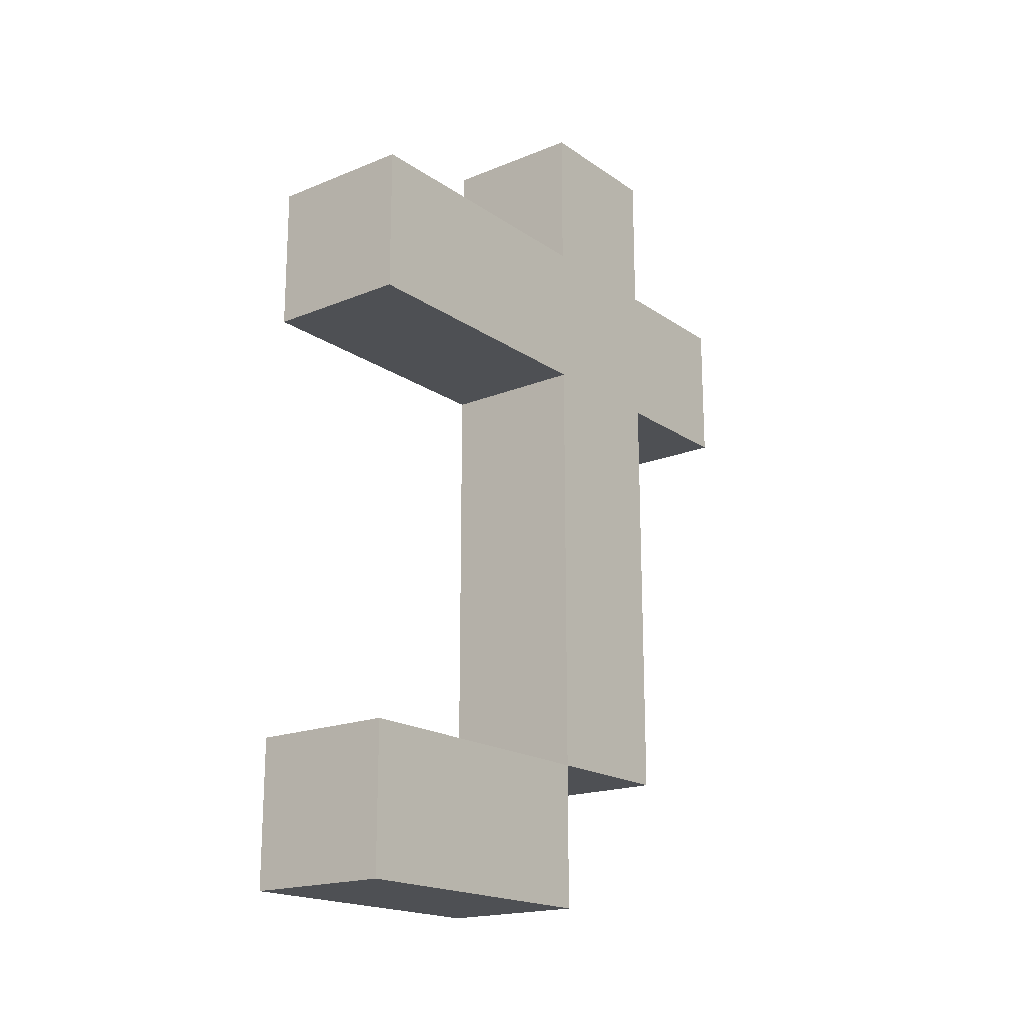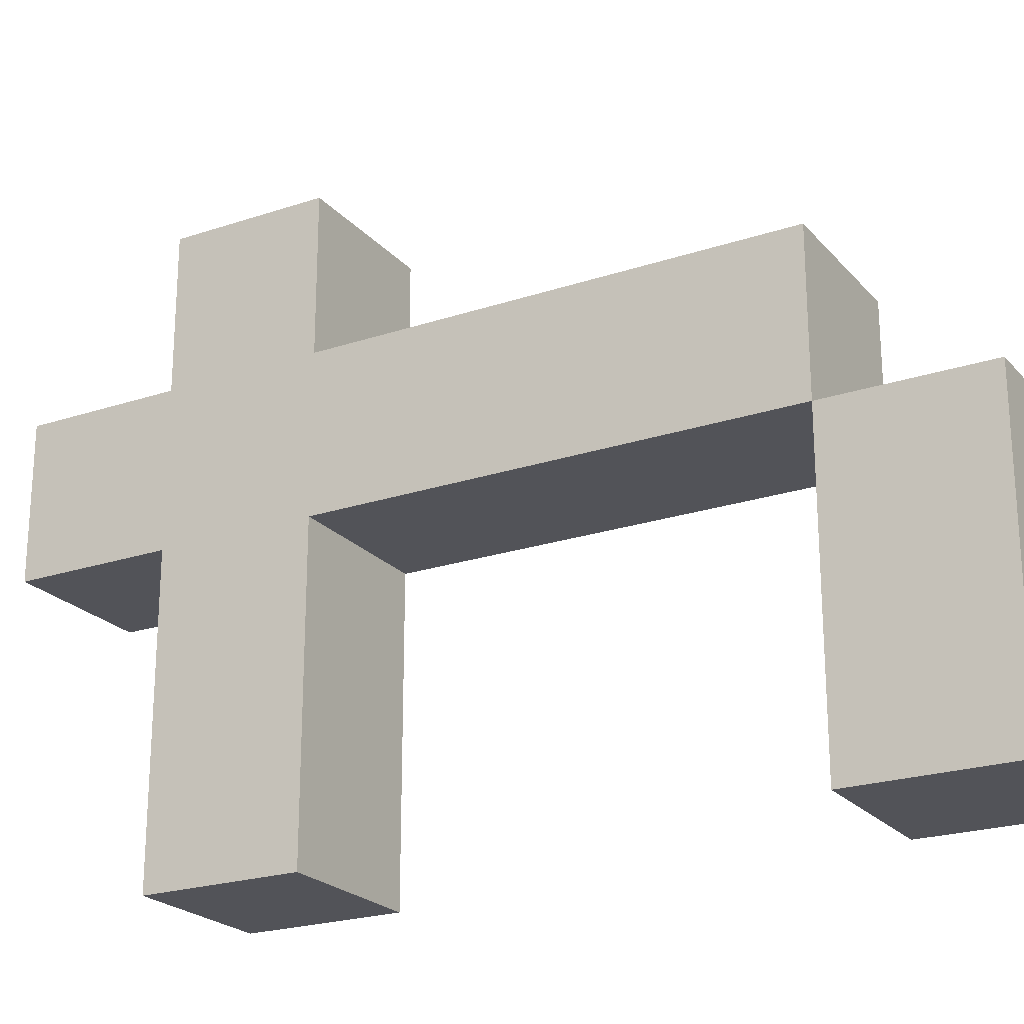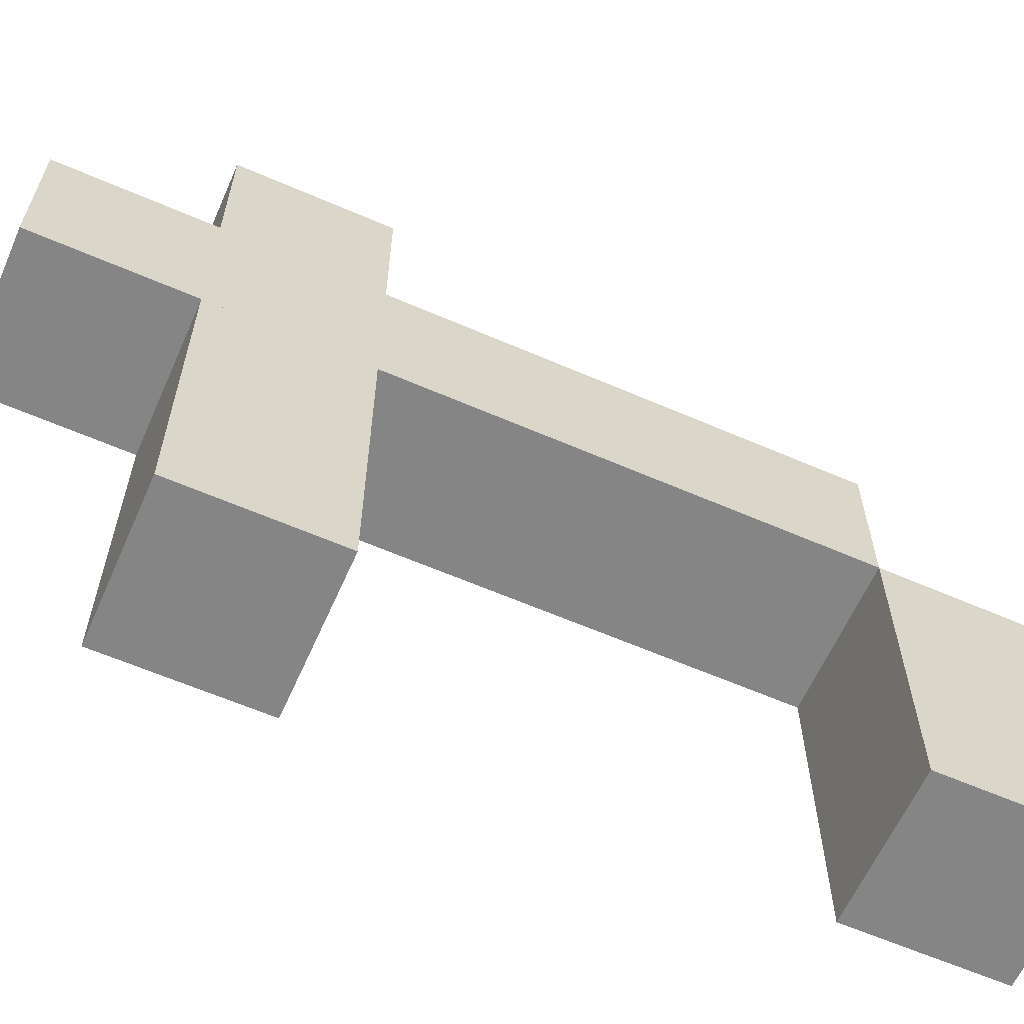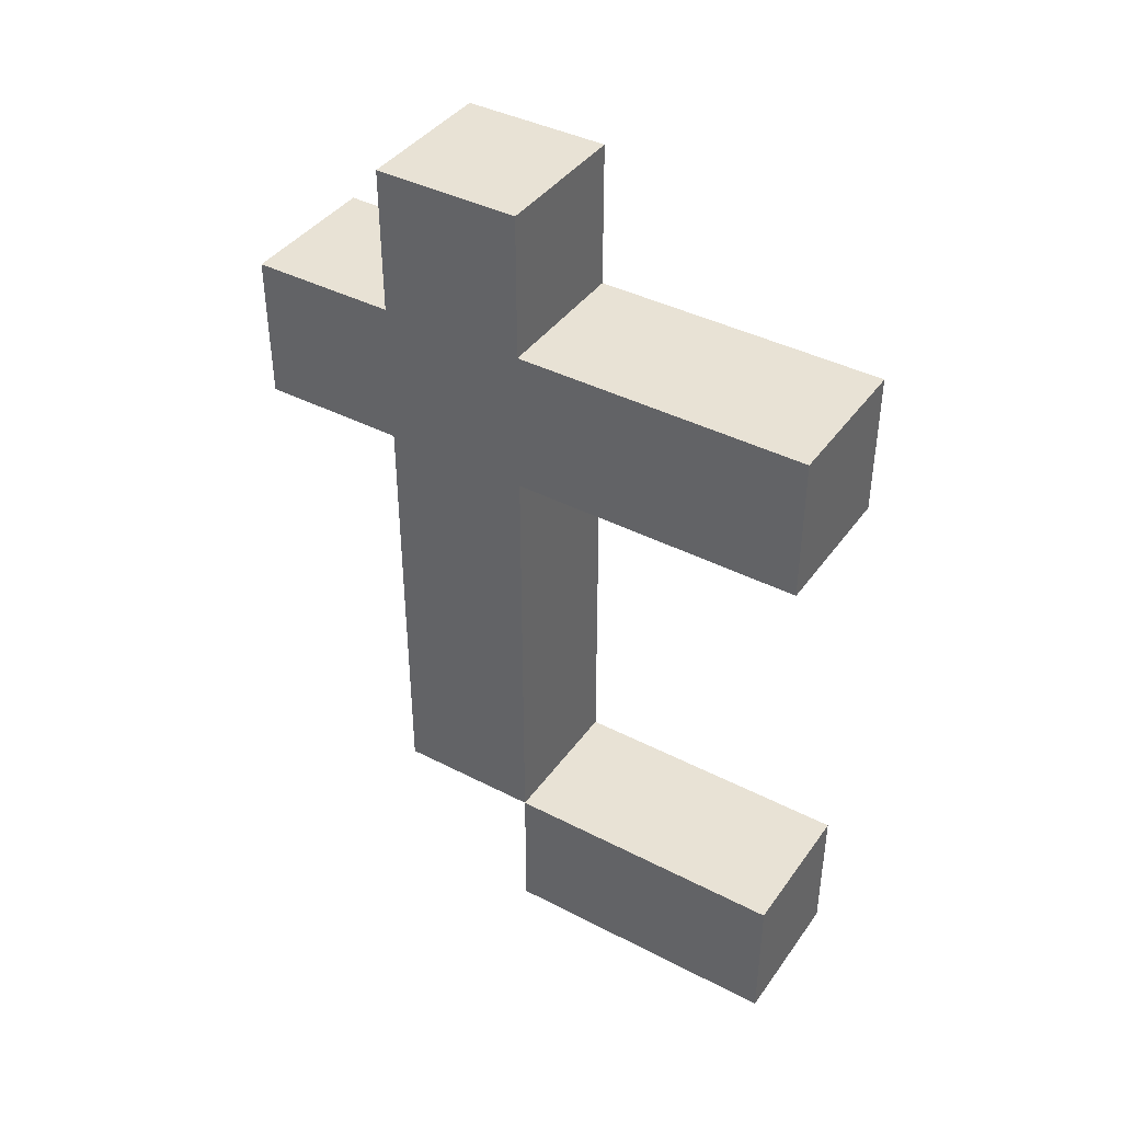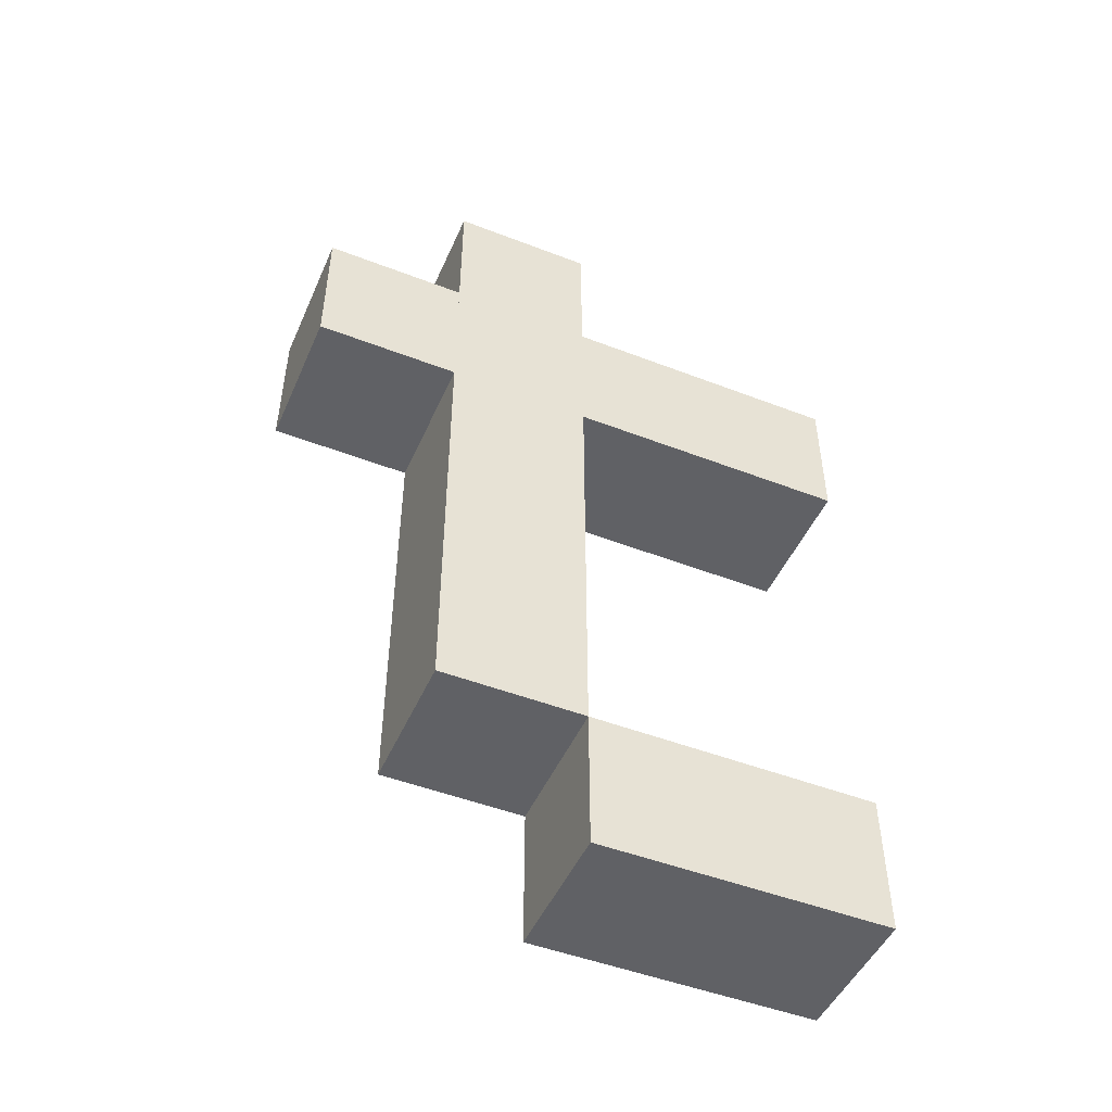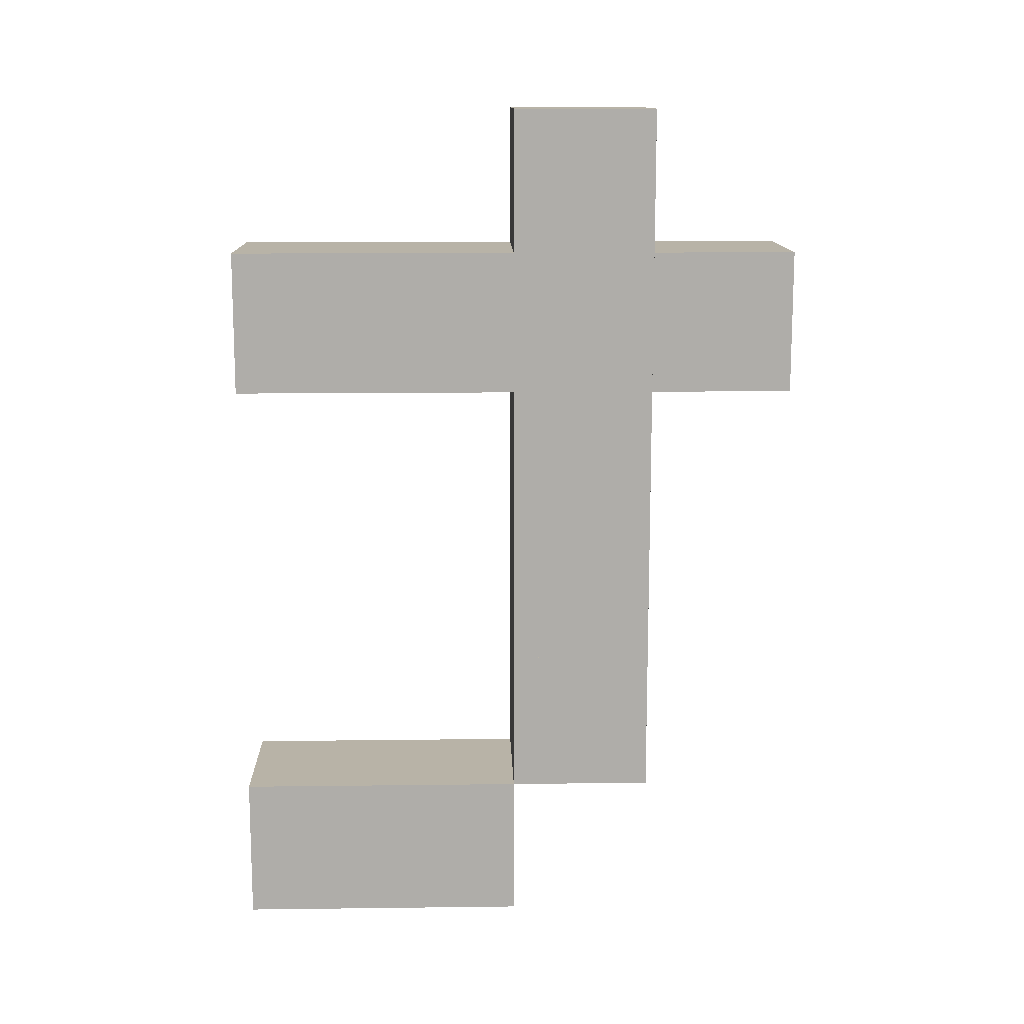
<metadata>
{"format":"obj","ext":"obj","renderer":"f3d","projection":"perspective","resolution":1024,"background":"white","views":[{"elev":-18.6,"azim":-142.1,"up":"+Y"},{"elev":-22.7,"azim":-60.2,"up":"+Z"},{"elev":-61.9,"azim":-113.8,"up":"+Z"},{"elev":40.6,"azim":122.3,"up":"+Y"},{"elev":-48.6,"azim":66.7,"up":"+Y"},{"elev":12.9,"azim":-91.6,"up":"+Y"}]}
</metadata>
<code>
o t_Cube.073
v -1 7.1 -2
v -1 9.1 -2
v -1 7.1 -4
v -1 9.1 -4
v 1 7.1 -2
v 1 9.1 -2
v 1 7.1 -4
v 1 9.1 -4
v -1 7.1 1e-06
v -1 9.1 1e-06
v -1 7.1 -2
v -1 9.1 -2
v 1 7.1 1e-06
v 1 9.1 1e-06
v 1 7.1 -2
v 1 9.1 -2
v -1 7.1 4
v -1 9.1 4
v -1 7.1 2
v -1 9.1 2
v 1 7.1 4
v 1 9.1 4
v 1 7.1 2
v 1 9.1 2
v -1 9.1 2
v -1 11.1 2
v -1 9.1 1e-06
v -1 11.1 1e-06
v 1 9.1 2
v 1 11.1 2
v 1 9.1 1e-06
v 1 11.1 1e-06
v -1 7.1 2
v -1 9.1 2
v -1 7.1 1e-06
v -1 9.1 1e-06
v 1 7.1 2
v 1 9.1 2
v 1 7.1 1e-06
v 1 9.1 1e-06
v -1 5.1 2
v -1 7.1 2
v -1 5.1 1e-06
v -1 7.1 1e-06
v 1 5.1 2
v 1 7.1 2
v 1 5.1 1e-06
v 1 7.1 1e-06
v -1 3.1 2
v -1 5.1 2
v -1 3.1 1e-06
v -1 5.1 1e-06
v 1 3.1 2
v 1 5.1 2
v 1 3.1 1e-06
v 1 5.1 1e-06
v -1 1.1 2
v -1 3.1 2
v -1 1.1 1e-06
v -1 3.1 1e-06
v 1 1.1 2
v 1 3.1 2
v 1 1.1 1e-06
v 1 3.1 1e-06
v -1 -0.9 -2
v -1 1.1 -2
v -1 -0.9 -4
v -1 1.1 -4
v 1 -0.9 -2
v 1 1.1 -2
v 1 -0.9 -4
v 1 1.1 -4
v -1 -0.9 1e-06
v -1 1.1 1e-06
v -1 -0.9 -2
v -1 1.1 -2
v 1 -0.9 1e-06
v 1 1.1 1e-06
v 1 -0.9 -2
v 1 1.1 -2
f 1 2 4 3
f 3 4 8 7
f 7 8 6 5
f 5 6 2 1
f 3 7 5 1
f 8 4 2 6
f 9 10 12 11
f 11 12 16 15
f 15 16 14 13
f 13 14 10 9
f 11 15 13 9
f 16 12 10 14
f 17 18 20 19
f 19 20 24 23
f 23 24 22 21
f 21 22 18 17
f 19 23 21 17
f 24 20 18 22
f 25 26 28 27
f 27 28 32 31
f 31 32 30 29
f 29 30 26 25
f 27 31 29 25
f 32 28 26 30
f 33 34 36 35
f 35 36 40 39
f 39 40 38 37
f 37 38 34 33
f 35 39 37 33
f 40 36 34 38
f 41 42 44 43
f 43 44 48 47
f 47 48 46 45
f 45 46 42 41
f 43 47 45 41
f 48 44 42 46
f 49 50 52 51
f 51 52 56 55
f 55 56 54 53
f 53 54 50 49
f 51 55 53 49
f 56 52 50 54
f 57 58 60 59
f 59 60 64 63
f 63 64 62 61
f 61 62 58 57
f 59 63 61 57
f 64 60 58 62
f 65 66 68 67
f 67 68 72 71
f 71 72 70 69
f 69 70 66 65
f 67 71 69 65
f 72 68 66 70
f 73 74 76 75
f 75 76 80 79
f 79 80 78 77
f 77 78 74 73
f 75 79 77 73
f 80 76 74 78

</code>
